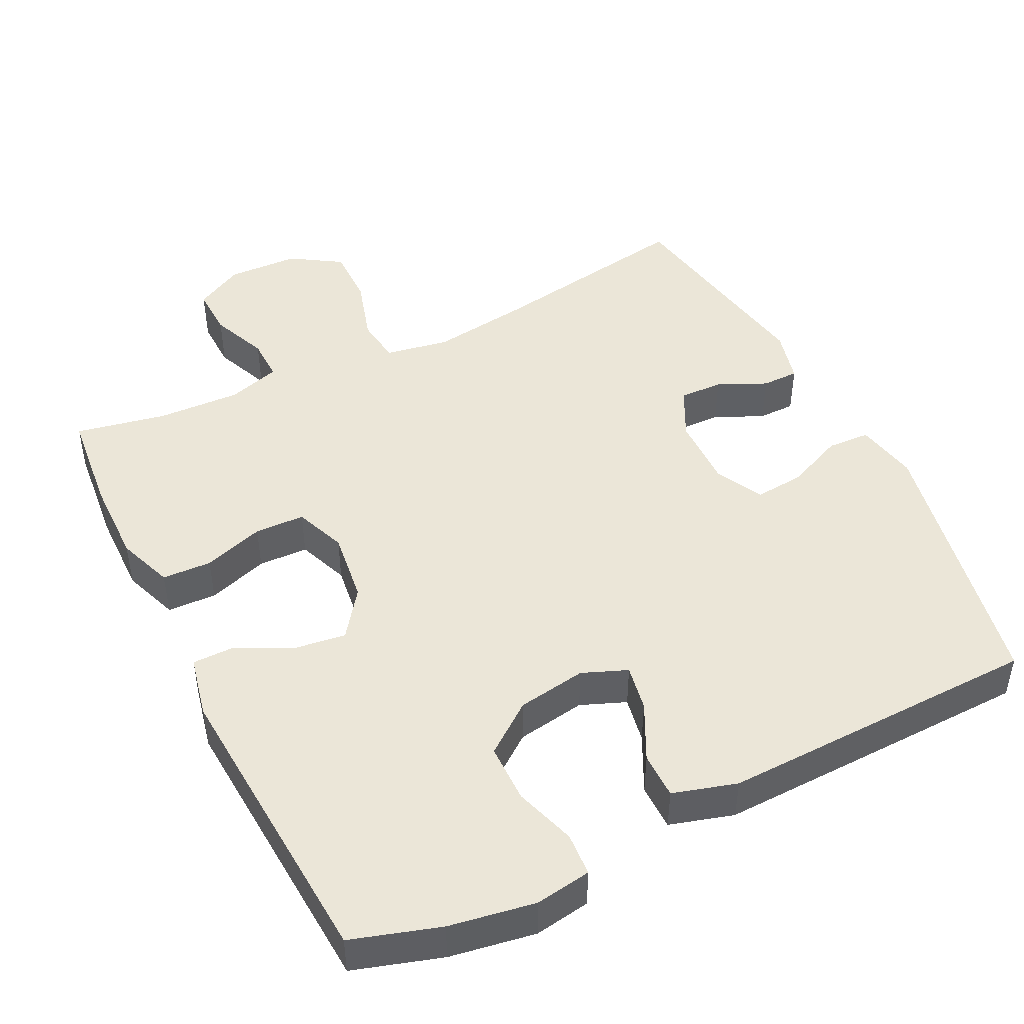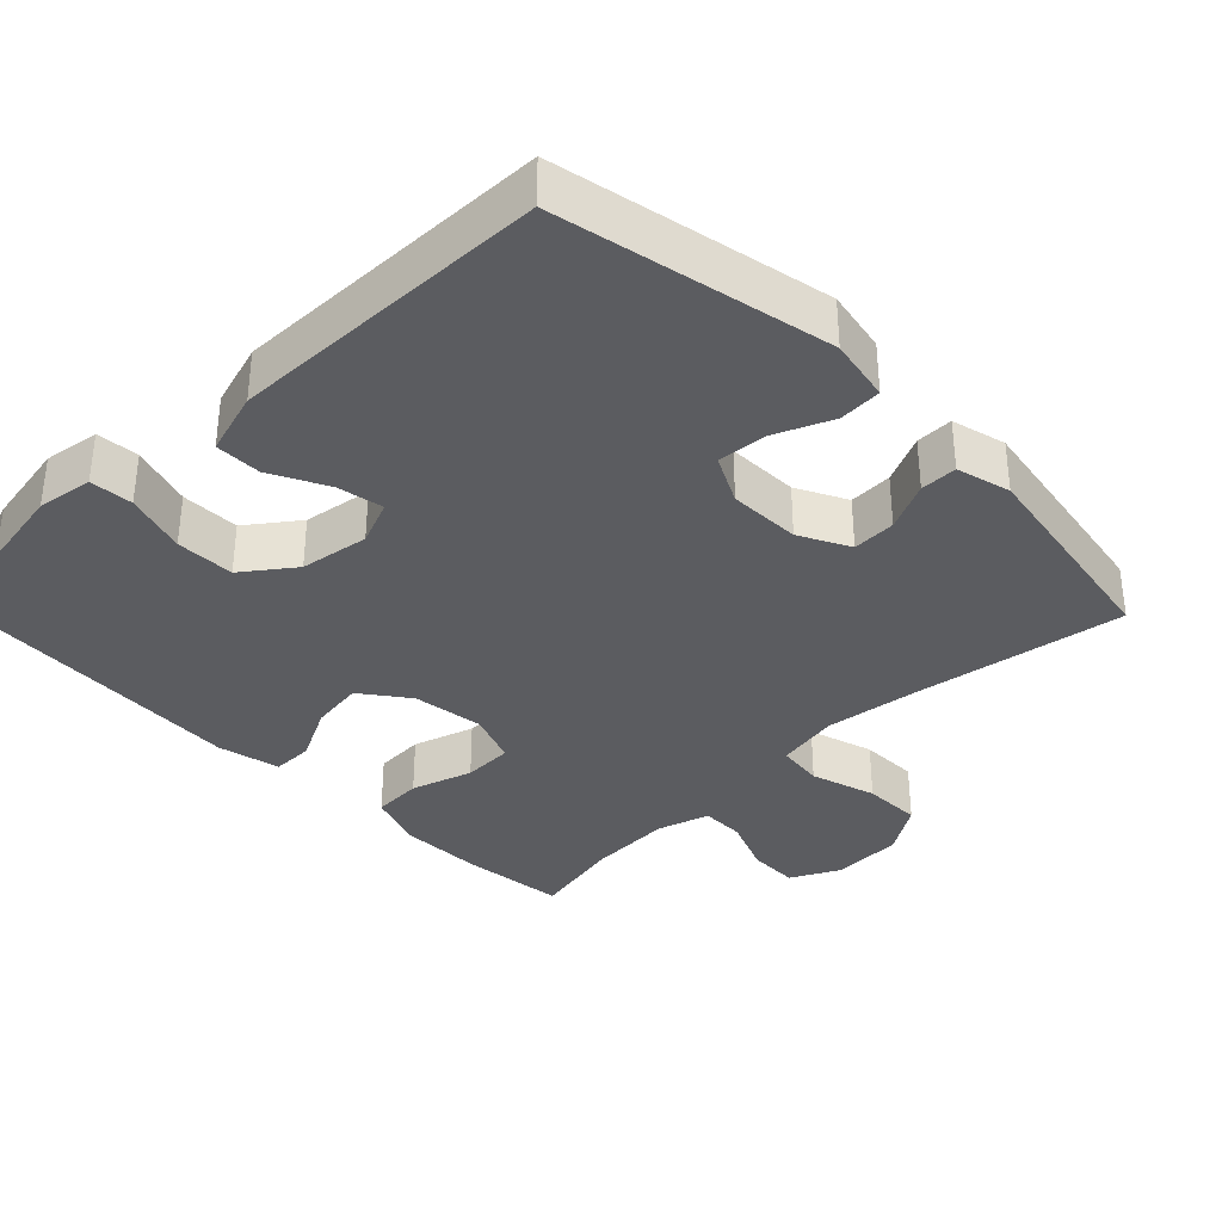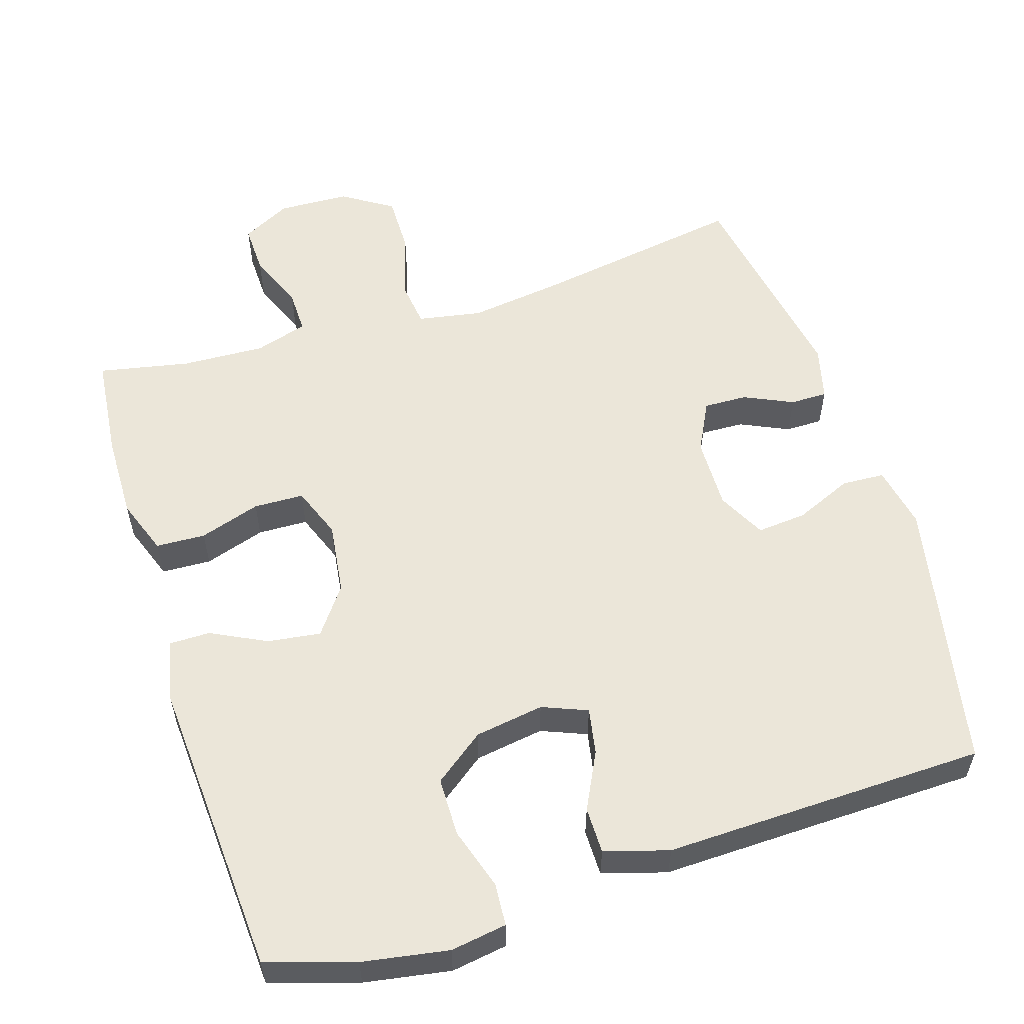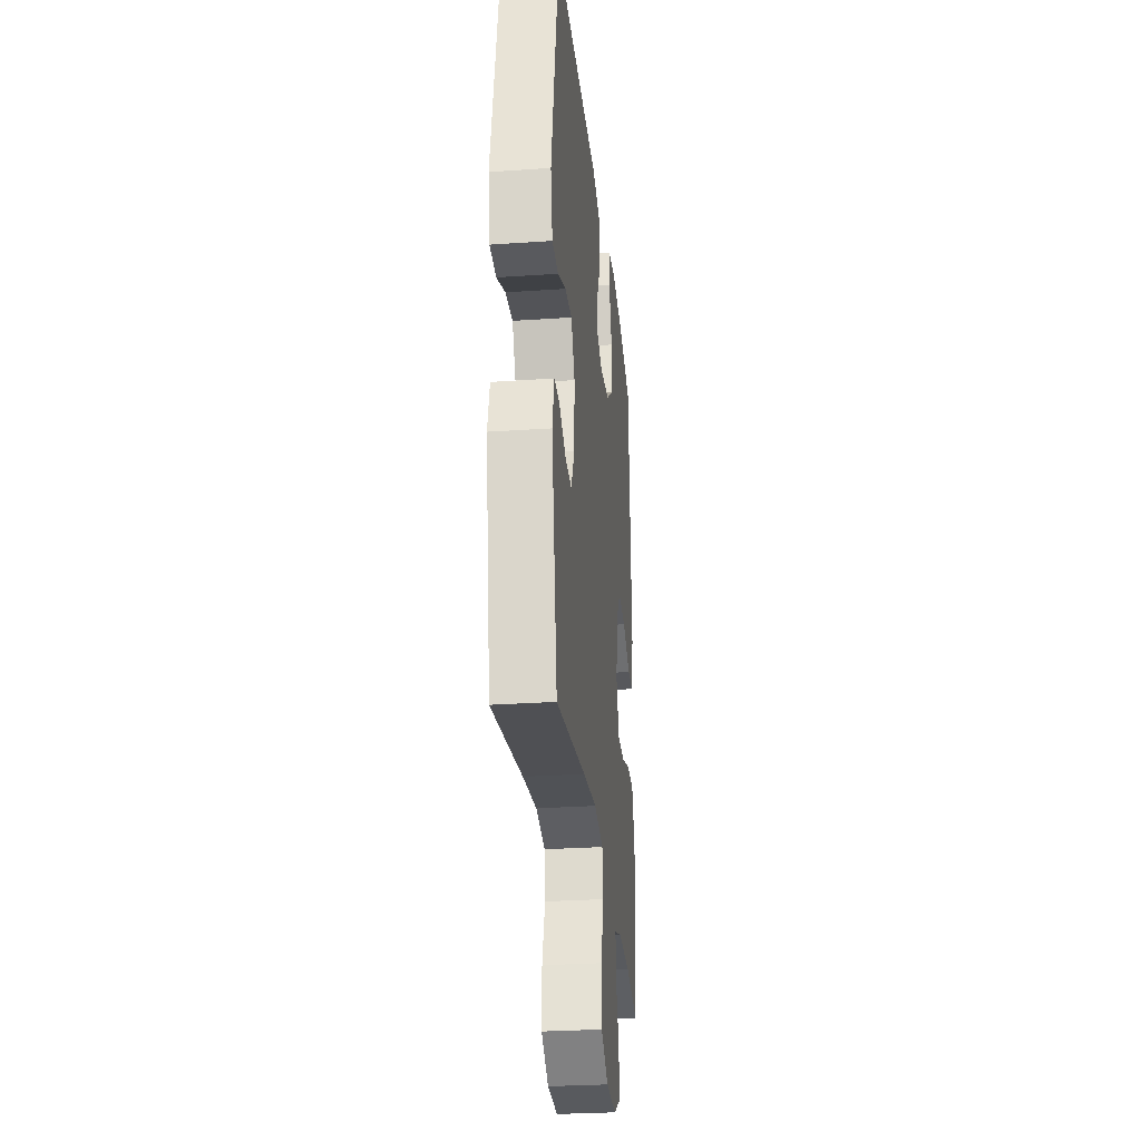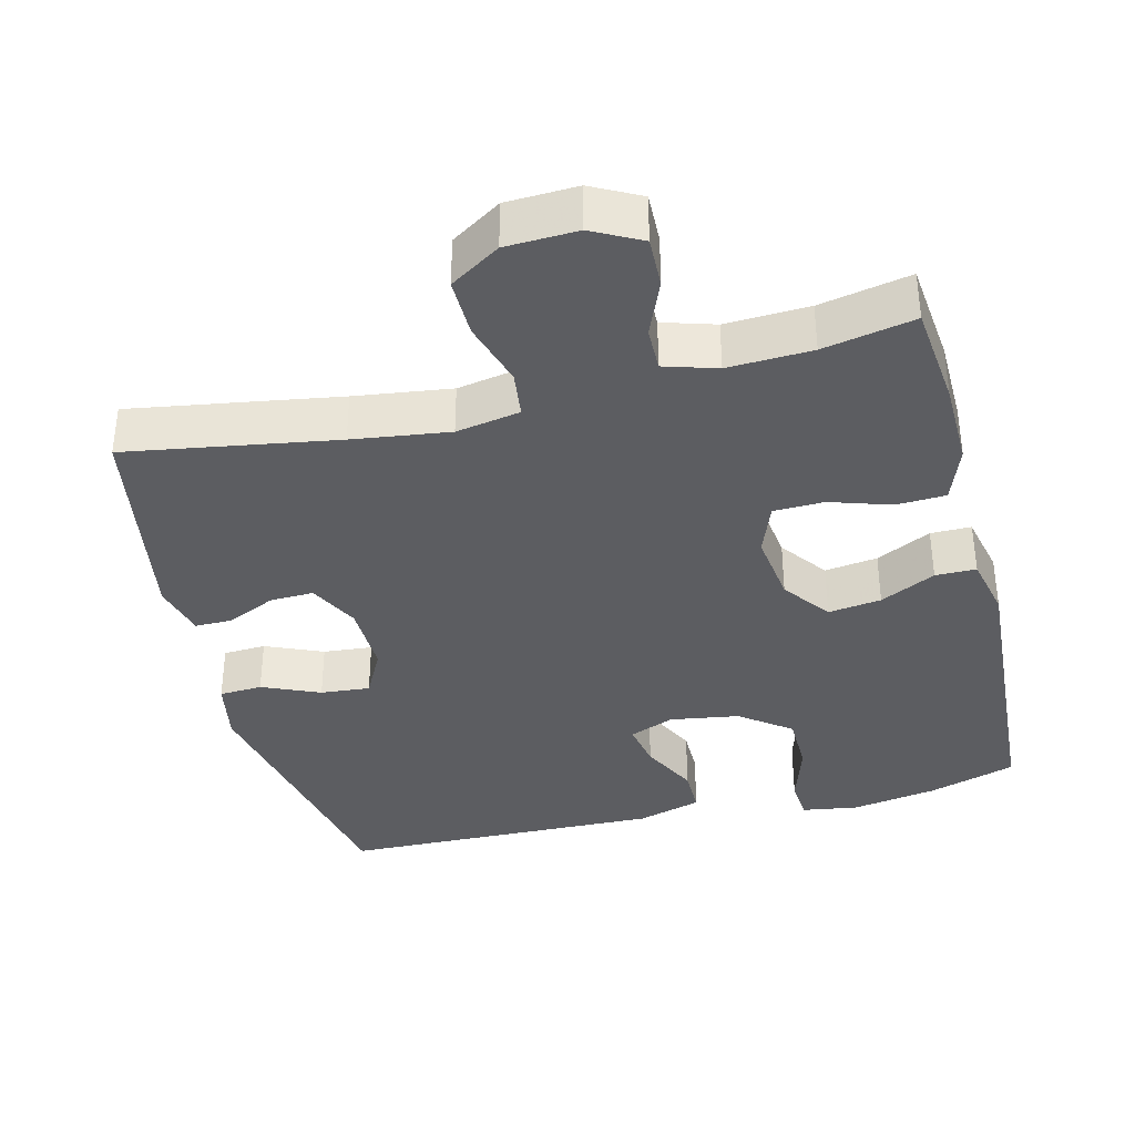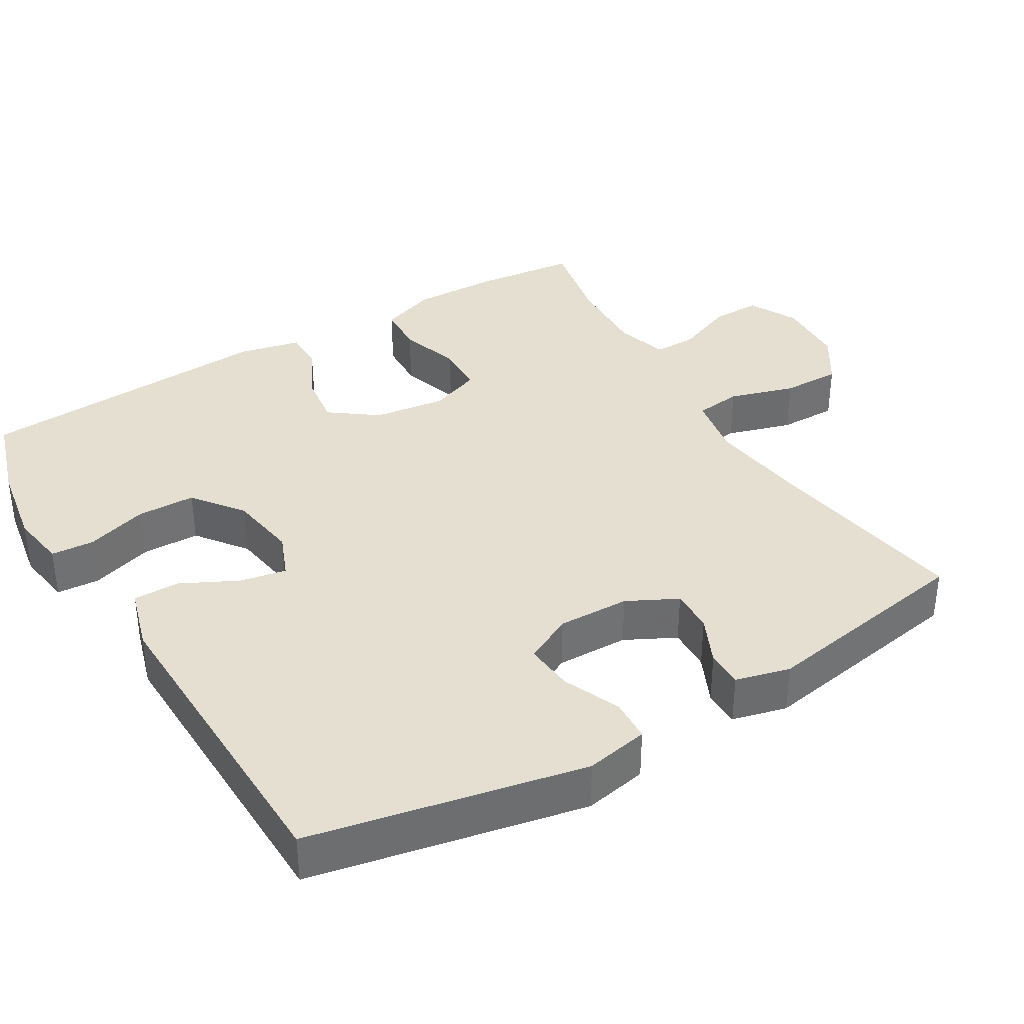
<metadata>
{"format":"obj","ext":"obj","renderer":"f3d","projection":"perspective","resolution":1024,"background":"white","views":[{"elev":46.5,"azim":-26.5,"up":"+Y"},{"elev":-35.1,"azim":44.6,"up":"+Y"},{"elev":56.4,"azim":-17.5,"up":"+Y"},{"elev":-28.5,"azim":95.9,"up":"+Z"},{"elev":-36.8,"azim":-165.9,"up":"+Y"},{"elev":36.8,"azim":59.2,"up":"+Y"}]}
</metadata>
<code>
v 0.5 0.07 0.5
v 0.575 0.07 0.123
v 0.558 0.07 0.036
v 0.499 0.07 0.033
v 0.42 0.07 0.067
v 0.352 0.07 0.073
v 0.318 0.07 0.007
v 0.32 0.07 -0.092
v 0.355 0.07 -0.161
v 0.415 0.07 -0.159
v 0.482 0.07 -0.128
v 0.533 0.07 -0.128
v 0.552 0.07 -0.203
v 0.5 0.07 -0.5
v 0.212 0.07 -0.453
v 0.079 0.07 -0.435
v -0.009 0.07 -0.451
v -0.017 0.07 -0.515
v 0.01 0.07 -0.605
v 0.011 0.07 -0.686
v -0.058 0.07 -0.73
v -0.156 0.07 -0.734
v -0.223 0.07 -0.699
v -0.221 0.07 -0.63
v -0.189 0.07 -0.552
v -0.188 0.07 -0.492
v -0.26 0.07 -0.47
v -0.375 0.07 -0.475
v -0.5 0.07 -0.5
v -0.515 0.07 -0.358
v -0.517 0.07 -0.241
v -0.489 0.07 -0.164
v -0.421 0.07 -0.161
v -0.337 0.07 -0.188
v -0.268 0.07 -0.186
v -0.241 0.07 -0.115
v -0.254 0.07 -0.016
v -0.302 0.07 0.049
v -0.375 0.07 0.039
v -0.451 0.07 0.001
v -0.507 0.07 0.001
v -0.526 0.07 0.087
v -0.5 0.07 0.5
v -0.379 0.07 0.538
v -0.261 0.07 0.558
v -0.184 0.07 0.546
v -0.18 0.07 0.487
v -0.207 0.07 0.402
v -0.206 0.07 0.321
v -0.137 0.07 0.269
v -0.042 0.07 0.254
v 0.02 0.07 0.279
v 0.008 0.07 0.343
v -0.031 0.07 0.421
v -0.031 0.07 0.485
v 0.057 0.07 0.511
v 0.5 0 0.5
v 0.575 0 0.123
v 0.558 0 0.036
v 0.499 0 0.033
v 0.42 0 0.067
v 0.352 0 0.073
v 0.318 0 0.007
v 0.32 0 -0.092
v 0.355 0 -0.161
v 0.415 0 -0.159
v 0.482 0 -0.128
v 0.533 0 -0.128
v 0.552 0 -0.203
v 0.5 0 -0.5
v 0.212 0 -0.453
v 0.079 0 -0.435
v -0.009 0 -0.451
v -0.017 0 -0.515
v 0.01 0 -0.605
v 0.011 0 -0.686
v -0.058 0 -0.73
v -0.156 0 -0.734
v -0.223 0 -0.699
v -0.221 0 -0.63
v -0.189 0 -0.552
v -0.188 0 -0.492
v -0.26 0 -0.47
v -0.375 0 -0.475
v -0.5 0 -0.5
v -0.515 0 -0.358
v -0.517 0 -0.241
v -0.489 0 -0.164
v -0.421 0 -0.161
v -0.337 0 -0.188
v -0.268 0 -0.186
v -0.241 0 -0.115
v -0.254 0 -0.016
v -0.302 0 0.049
v -0.375 0 0.039
v -0.451 0 0.001
v -0.507 0 0.001
v -0.526 0 0.087
v -0.5 0 0.5
v -0.379 0 0.538
v -0.261 0 0.558
v -0.184 0 0.546
v -0.18 0 0.487
v -0.207 0 0.402
v -0.206 0 0.321
v -0.137 0 0.269
v -0.042 0 0.254
v 0.02 0 0.279
v 0.008 0 0.343
v -0.031 0 0.421
v -0.031 0 0.485
v 0.057 0 0.511
f 53 54 55 56
f 52 53 56 1
f 45 46 47 48
f 45 48 49
f 44 45 49
f 43 44 49
f 42 43 49 50
f 39 40 41 42
f 38 39 42 50
f 31 32 33 34
f 31 34 35
f 28 29 30 31
f 27 28 31 35
f 26 27 35 36
f 22 23 24 25
f 22 25 26
f 21 22 26
f 18 19 20 21
f 17 18 21 26
f 12 13 14 15
f 10 11 12 15
f 9 10 15 16
f 8 9 16 17
f 2 3 4 5
f 52 1 2 5
f 51 52 5 6
f 37 38 50 51
f 7 8 17 26
f 26 36 37 51
f 6 7 26 51
f 112 111 110 109
f 57 112 109 108
f 104 103 102 101
f 105 104 101
f 105 101 100
f 105 100 99
f 106 105 99 98
f 98 97 96 95
f 106 98 95 94
f 90 89 88 87
f 91 90 87
f 87 86 85 84
f 91 87 84 83
f 92 91 83 82
f 81 80 79 78
f 82 81 78
f 82 78 77
f 77 76 75 74
f 82 77 74 73
f 71 70 69 68
f 71 68 67 66
f 72 71 66 65
f 73 72 65 64
f 61 60 59 58
f 61 58 57 108
f 62 61 108 107
f 107 106 94 93
f 82 73 64 63
f 107 93 92 82
f 107 82 63 62
f 1 57 58 2
f 2 58 59 3
f 3 59 60 4
f 4 60 61 5
f 5 61 62 6
f 6 62 63 7
f 7 63 64 8
f 8 64 65 9
f 9 65 66 10
f 10 66 67 11
f 11 67 68 12
f 12 68 69 13
f 13 69 70 14
f 14 70 71 15
f 15 71 72 16
f 16 72 73 17
f 17 73 74 18
f 18 74 75 19
f 19 75 76 20
f 20 76 77 21
f 21 77 78 22
f 22 78 79 23
f 23 79 80 24
f 24 80 81 25
f 25 81 82 26
f 26 82 83 27
f 27 83 84 28
f 28 84 85 29
f 29 85 86 30
f 30 86 87 31
f 31 87 88 32
f 32 88 89 33
f 33 89 90 34
f 34 90 91 35
f 35 91 92 36
f 36 92 93 37
f 37 93 94 38
f 38 94 95 39
f 39 95 96 40
f 40 96 97 41
f 41 97 98 42
f 42 98 99 43
f 43 99 100 44
f 44 100 101 45
f 45 101 102 46
f 46 102 103 47
f 47 103 104 48
f 48 104 105 49
f 49 105 106 50
f 50 106 107 51
f 51 107 108 52
f 52 108 109 53
f 53 109 110 54
f 54 110 111 55
f 55 111 112 56
f 56 112 57 1

</code>
